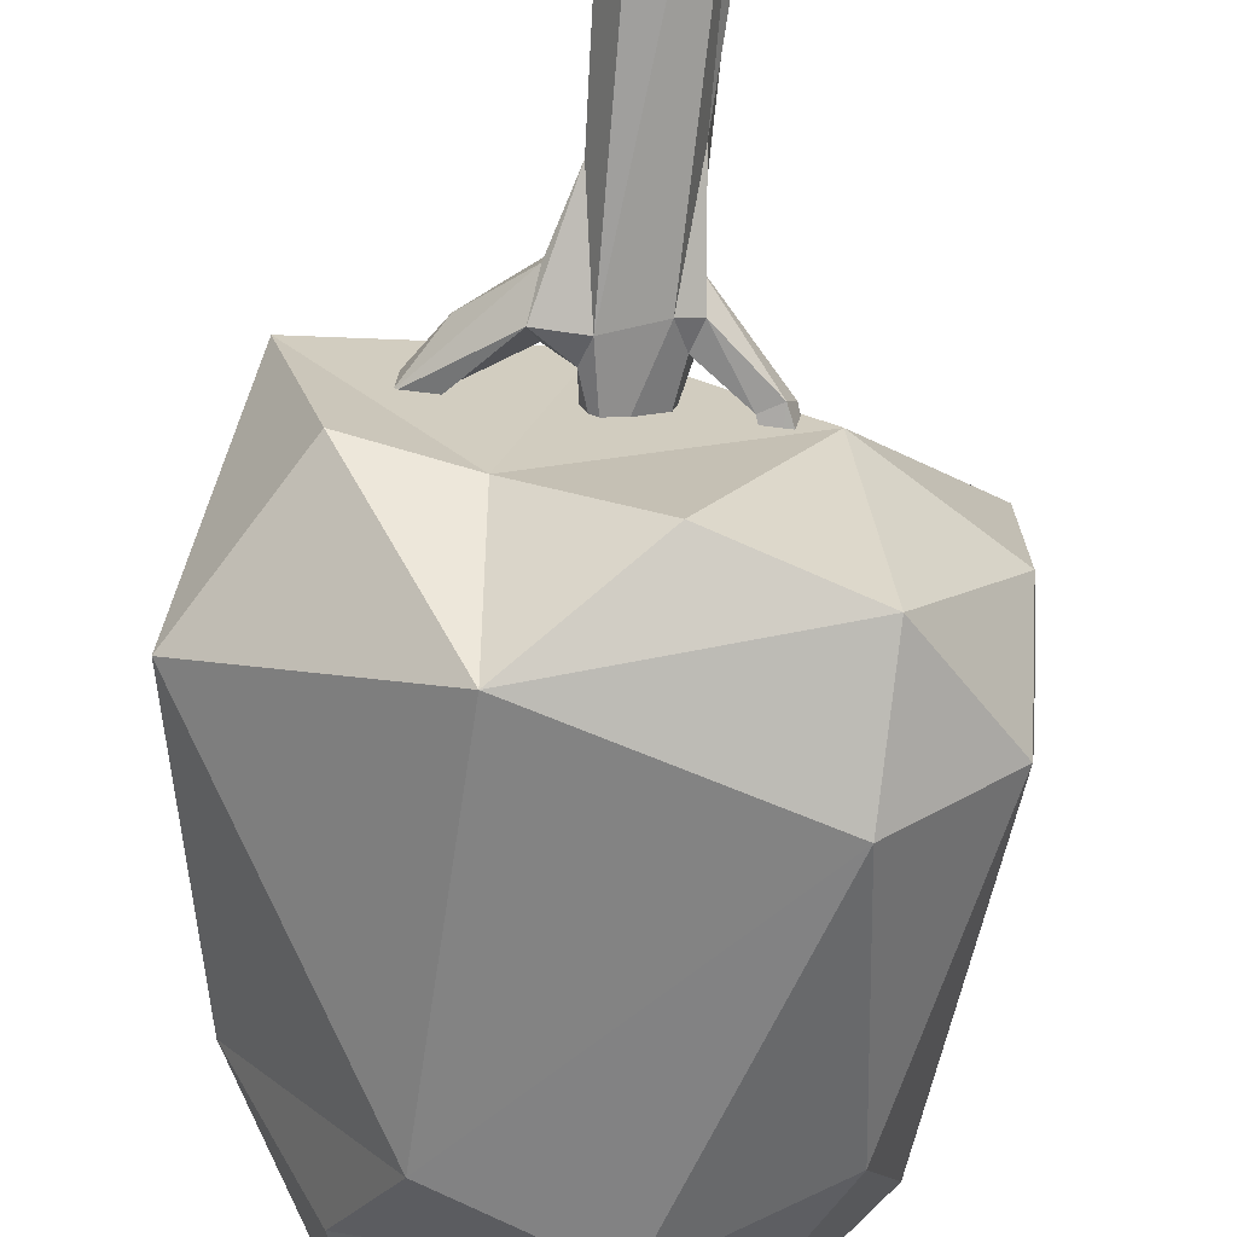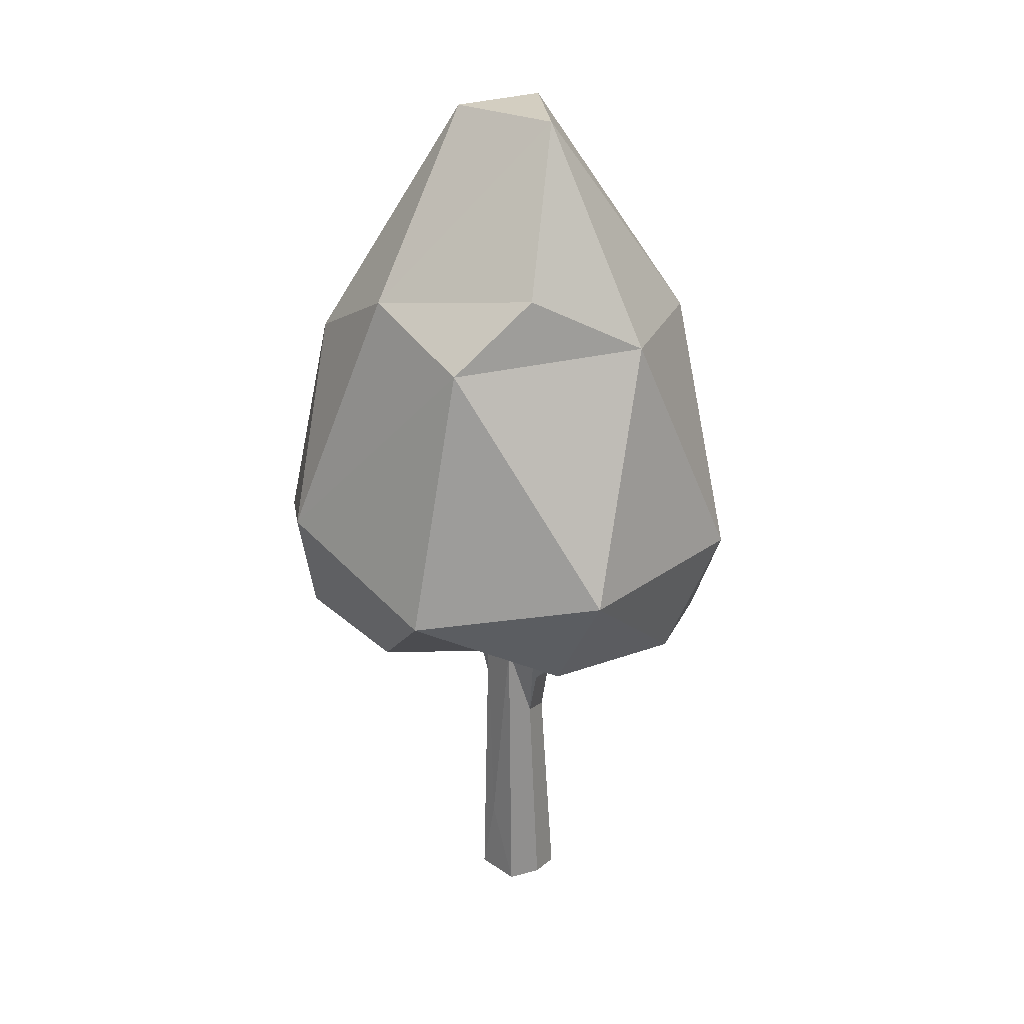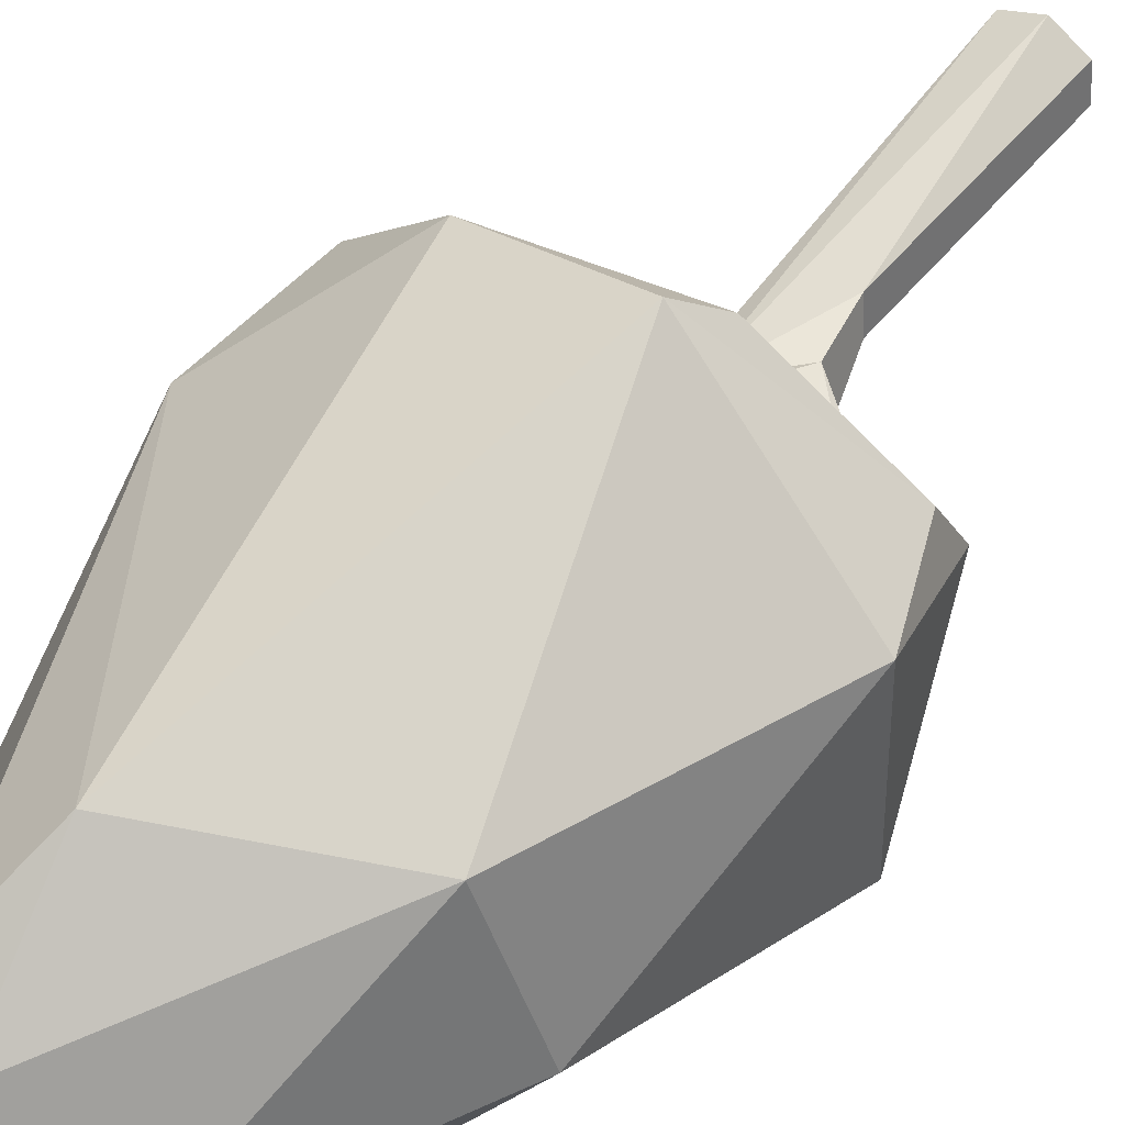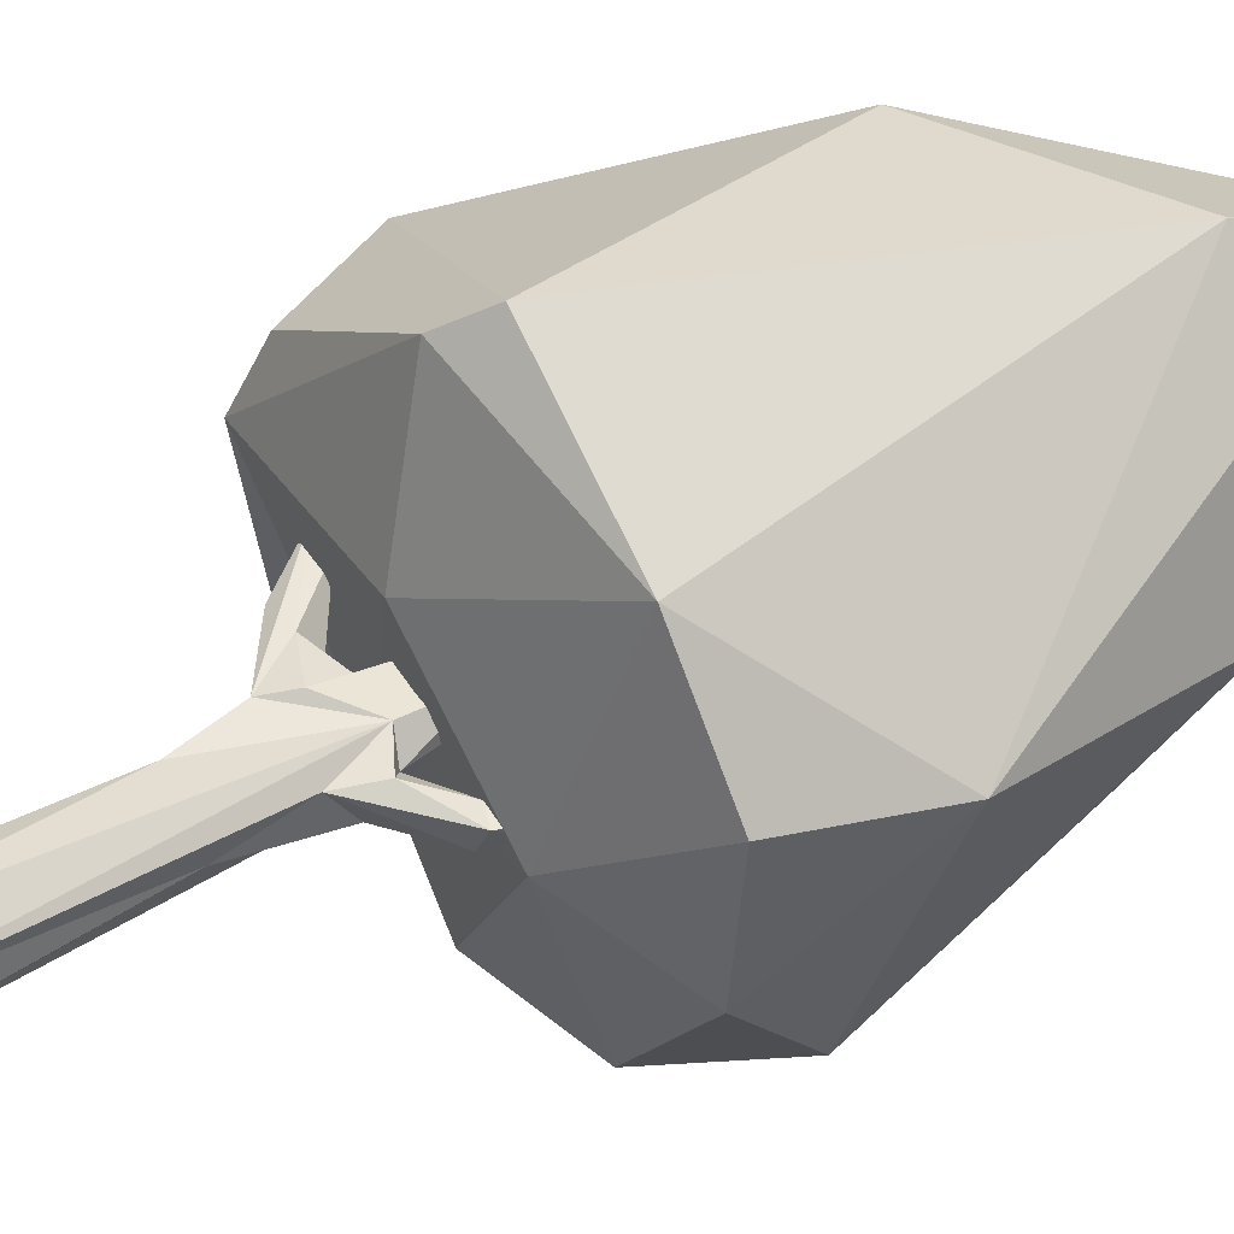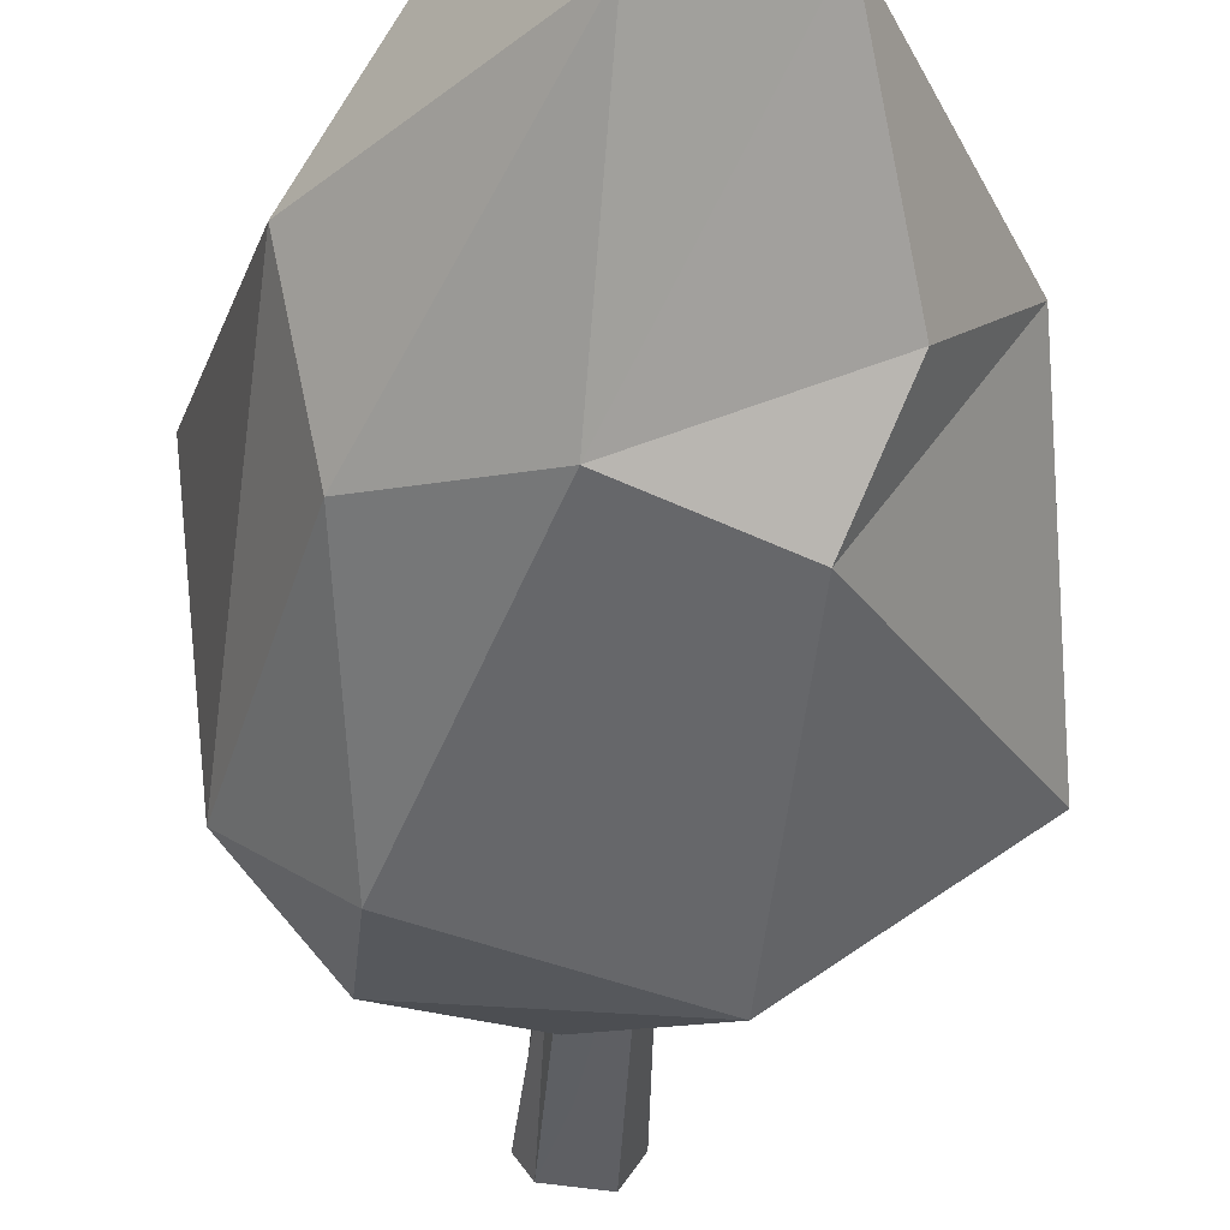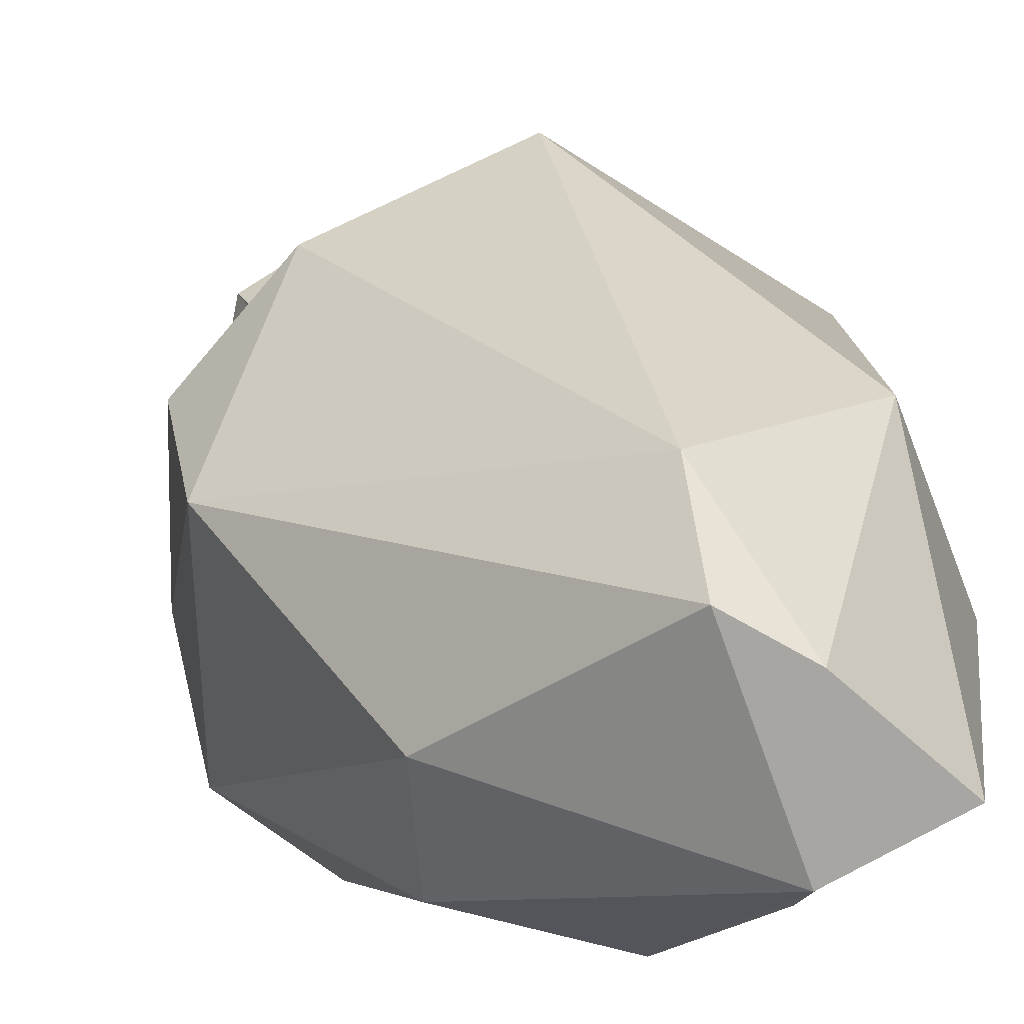
<metadata>
{"format":"obj","ext":"obj","renderer":"f3d","projection":"perspective","resolution":1024,"background":"white","views":[{"elev":-70.8,"azim":-4.9,"up":"+Z"},{"elev":24.5,"azim":-138.1,"up":"+Y"},{"elev":55.8,"azim":-142.0,"up":"+Z"},{"elev":50.8,"azim":57.8,"up":"+Z"},{"elev":-42.3,"azim":176.9,"up":"+Z"},{"elev":17.8,"azim":158.5,"up":"+Z"}]}
</metadata>
<code>
o leaves_Sphere
v 1.331 6.261 -1.33
v 0.2463 8.438 -0.5518
v 1.833 4.23 -1.408
v 1.848 3.633 -0.5681
v 1.858 3.715 0.6653
v 1.61 6.813 -0.302
v 2.077 4.811 0.4328
v 0.9638 3.153 -0.2196
v 0.6257 8.098 0.7571
v -0.2644 3.838 2.001
v -1.916 4.177 0.8924
v -1.672 6.412 -0.1678
v -0.654 8.371 -0.2815
v -1.07 6.934 -1.014
v 0.2292 3.172 -1.687
v -1.568 3.355 0.9149
v 1.133 4.426 -1.992
v 1.171 3.479 -1.755
v 1.103 3.733 1.466
v -0.146 3.107 0.6125
v 0.4073 7.265 1.223
v -0.4904 3.543 1.759
v -1.148 6.424 1.098
v 0.1883 8.384 0.4976
v -1.651 3.111 0.3798
v -1.995 4.181 -1.094
v -0.7143 6.307 -1.663
v -1.324 3.146 -0.8944
v -0.597 3.239 -1.073
v 0.3182 6.762 -1.585
v -0.5651 3.852 -2.083
f 30 17 27
f 29 15 8
f 30 1 17
f 6 1 2
f 18 4 8
f 3 4 18
f 2 9 6
f 4 7 5
f 2 24 9
f 7 19 5
f 8 19 20
f 19 21 10
f 9 24 21
f 10 21 23
f 21 24 23
f 24 13 23
f 11 16 10
f 10 16 22
f 11 25 16
f 29 25 28
f 11 26 25
f 26 11 12
f 26 28 25
f 12 13 14
f 26 12 27
f 26 31 28
f 13 30 14
f 27 17 31
f 31 18 15
f 17 18 31
f 30 2 1
f 8 15 18
f 8 4 5
f 1 6 3
f 3 7 4
f 6 7 3
f 6 9 7
f 8 5 19
f 7 9 21
f 7 21 19
f 22 19 10
f 20 19 22
f 20 29 8
f 25 29 20
f 10 23 11
f 22 25 20
f 24 2 13
f 25 22 16
f 23 12 11
f 23 13 12
f 14 27 12
f 26 27 31
f 28 31 29
f 13 2 30
f 14 30 27
f 31 15 29
f 3 17 1
f 3 18 17
o trunk_Cube
v -0.001335 -0.02329 0.385
v 0.0681 0.7311 -0.307
v -0.3611 0.00588 -0.07581
v -0.3069 -0.02731 0.2292
v 0.308 -0.01168 0.2298
v -0.2929 2.048 -0.1313
v 0.2405 1.936 -0.09184
v -0.201 -0.02936 -0.3198
v 0.3654 -0.0347 -0.08113
v 0.2389 -0.0223 -0.2795
v -0.2212 1.976 0.1385
v 0.1576 2.697 -0.2832
v -0.1902 2.791 -0.346
v -1.096 3.634 -0.1053
v -0.8283 2.842 0.03478
v -0.9317 3.264 -0.1493
v -1.231 3.604 0.07537
v -1.208 3.605 -0.13
v -1.075 3.186 -0.1577
v -1.11 3.236 0.08356
v -0.4216 2.912 -0.07918
v -0.4446 2.514 -0.2059
v -0.2044 2.709 0.1807
v -0.5536 2.854 0.1191
v 0.1144 3.472 0.05889
v -0.249 2.963 -0.2656
v 0.1391 3.468 -0.1275
v 0.2822 2.904 -0.03878
v 0.2404 2.875 -0.206
v 0.3694 2.832 0.06527
v 0.3037 2.694 -0.2406
v 0.6822 3.496 -0.3115
v 0.8857 3.494 -0.123
v 0.7604 3.506 -0.1038
v 0.755 3.091 -0.07108
v 0.6014 3.148 -0.06372
v 0.6934 3.041 -0.2658
v -0.9098 3.255 0.08299
v 0.1244 2.968 0.1219
v -0.2531 2.975 0.05579
v -0.1906 3.463 0.01919
v -0.3163 2.488 0.1413
v -0.49 2.785 -0.3048
v 0.2537 2.525 0.04883
v -1.073 3.609 0.09928
v -0.08982 3.466 -0.2648
v 0.5627 3.114 -0.2546
v 0.8735 3.474 -0.3356
f 43 41 33
f 39 41 40
f 40 36 32
f 41 38 40
f 39 34 37 44
f 70 75 61
f 33 41 39
f 34 39 35
f 36 70 32
f 70 73 42
f 70 36 75
f 62 43 60
f 46 73 51
f 46 50 53
f 74 53 50
f 49 47 50
f 55 52 69
f 52 74 69
f 45 49 48
f 45 48 76
f 76 51 69
f 69 47 76
f 71 57 52
f 74 57 44
f 53 74 37
f 73 46 53
f 77 72 56
f 71 72 57
f 44 57 77
f 70 59 56
f 60 43 58
f 59 60 58
f 59 61 67
f 59 78 60
f 61 75 66
f 62 75 38
f 68 66 75
f 78 59 67
f 66 68 79
f 66 65 67
f 67 65 63
f 63 68 78
f 33 39 44
f 44 43 33
f 40 32 35
f 40 35 39
f 40 38 36
f 42 37 34 35
f 49 50 51 48
f 37 74 44
f 75 36 38
f 41 43 38
f 54 73 70
f 32 70 42
f 32 42 35
f 51 73 55
f 55 69 51
f 46 51 50
f 50 47 74
f 69 74 47
f 76 47 45
f 42 73 53 37
f 76 48 51
f 45 47 49
f 52 57 74
f 55 71 52
f 72 54 70 56
f 55 54 71
f 54 55 73
f 56 58 77
f 57 72 77
f 44 77 43
f 77 58 43
f 79 63 65 64
f 54 72 71
f 56 59 58
f 66 67 61
f 59 70 61
f 62 38 43
f 68 75 62
f 62 60 78
f 62 78 68
f 66 79 64
f 66 64 65
f 78 67 63
f 63 79 68

</code>
